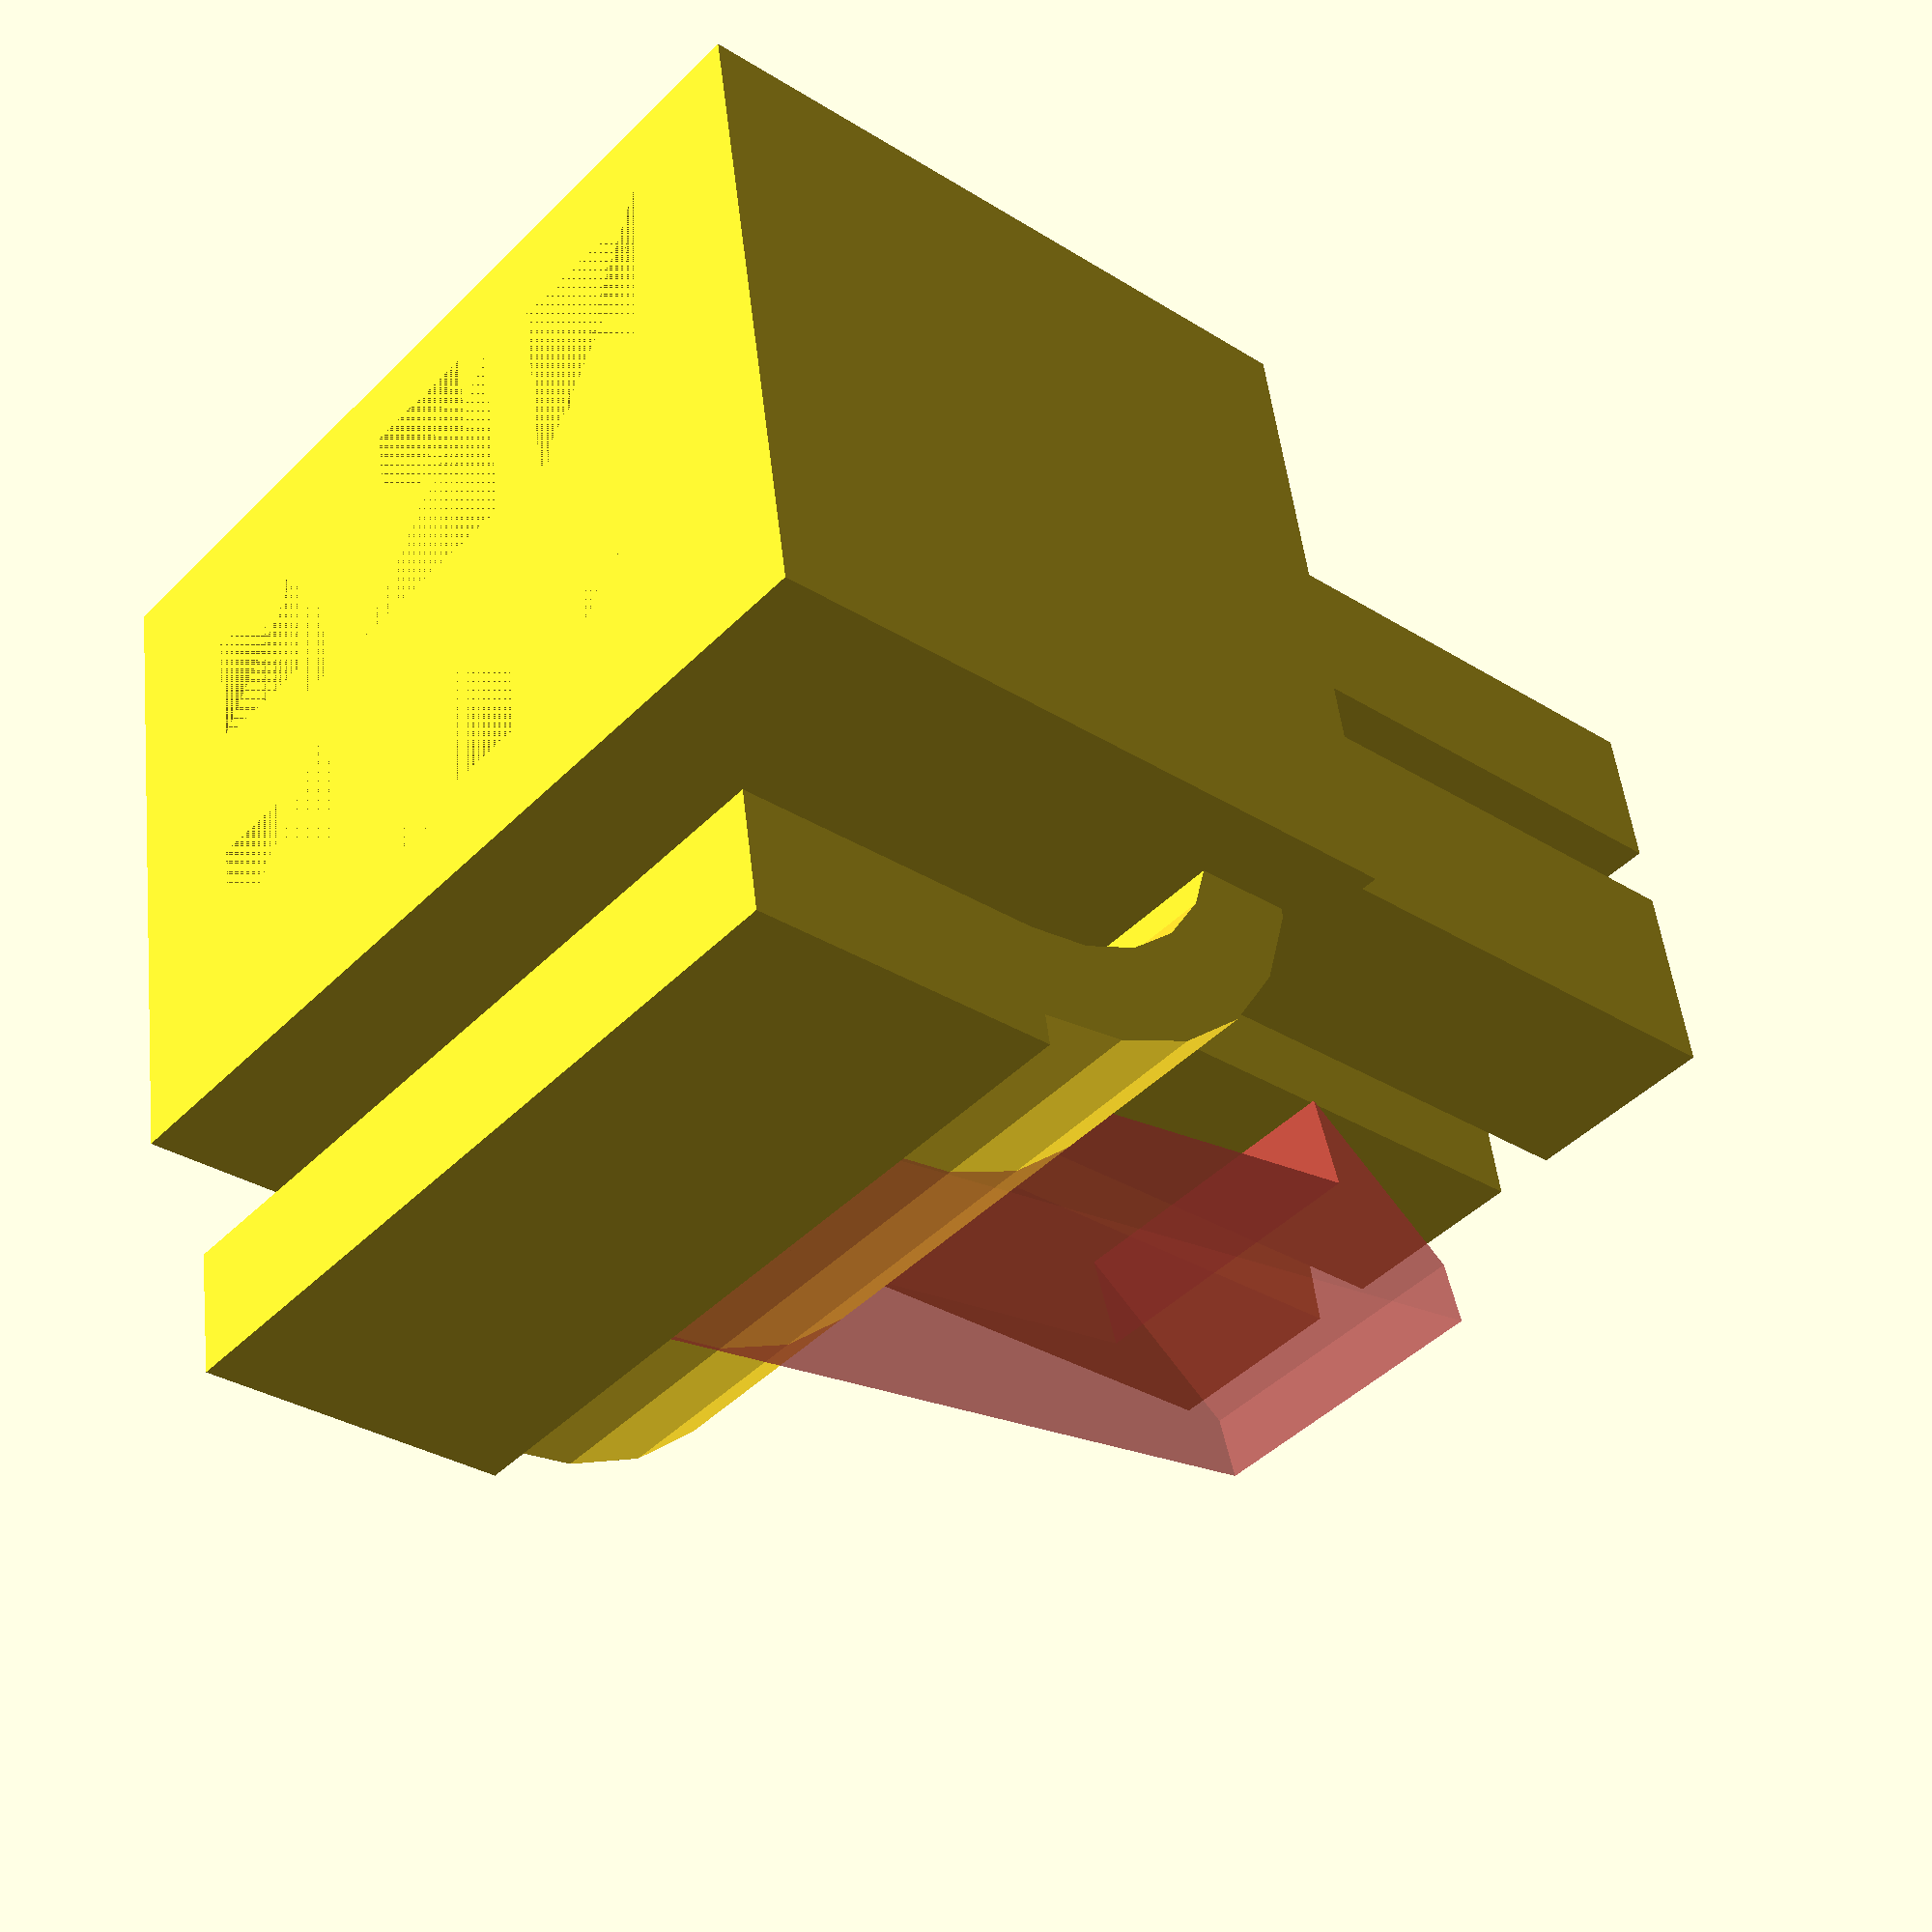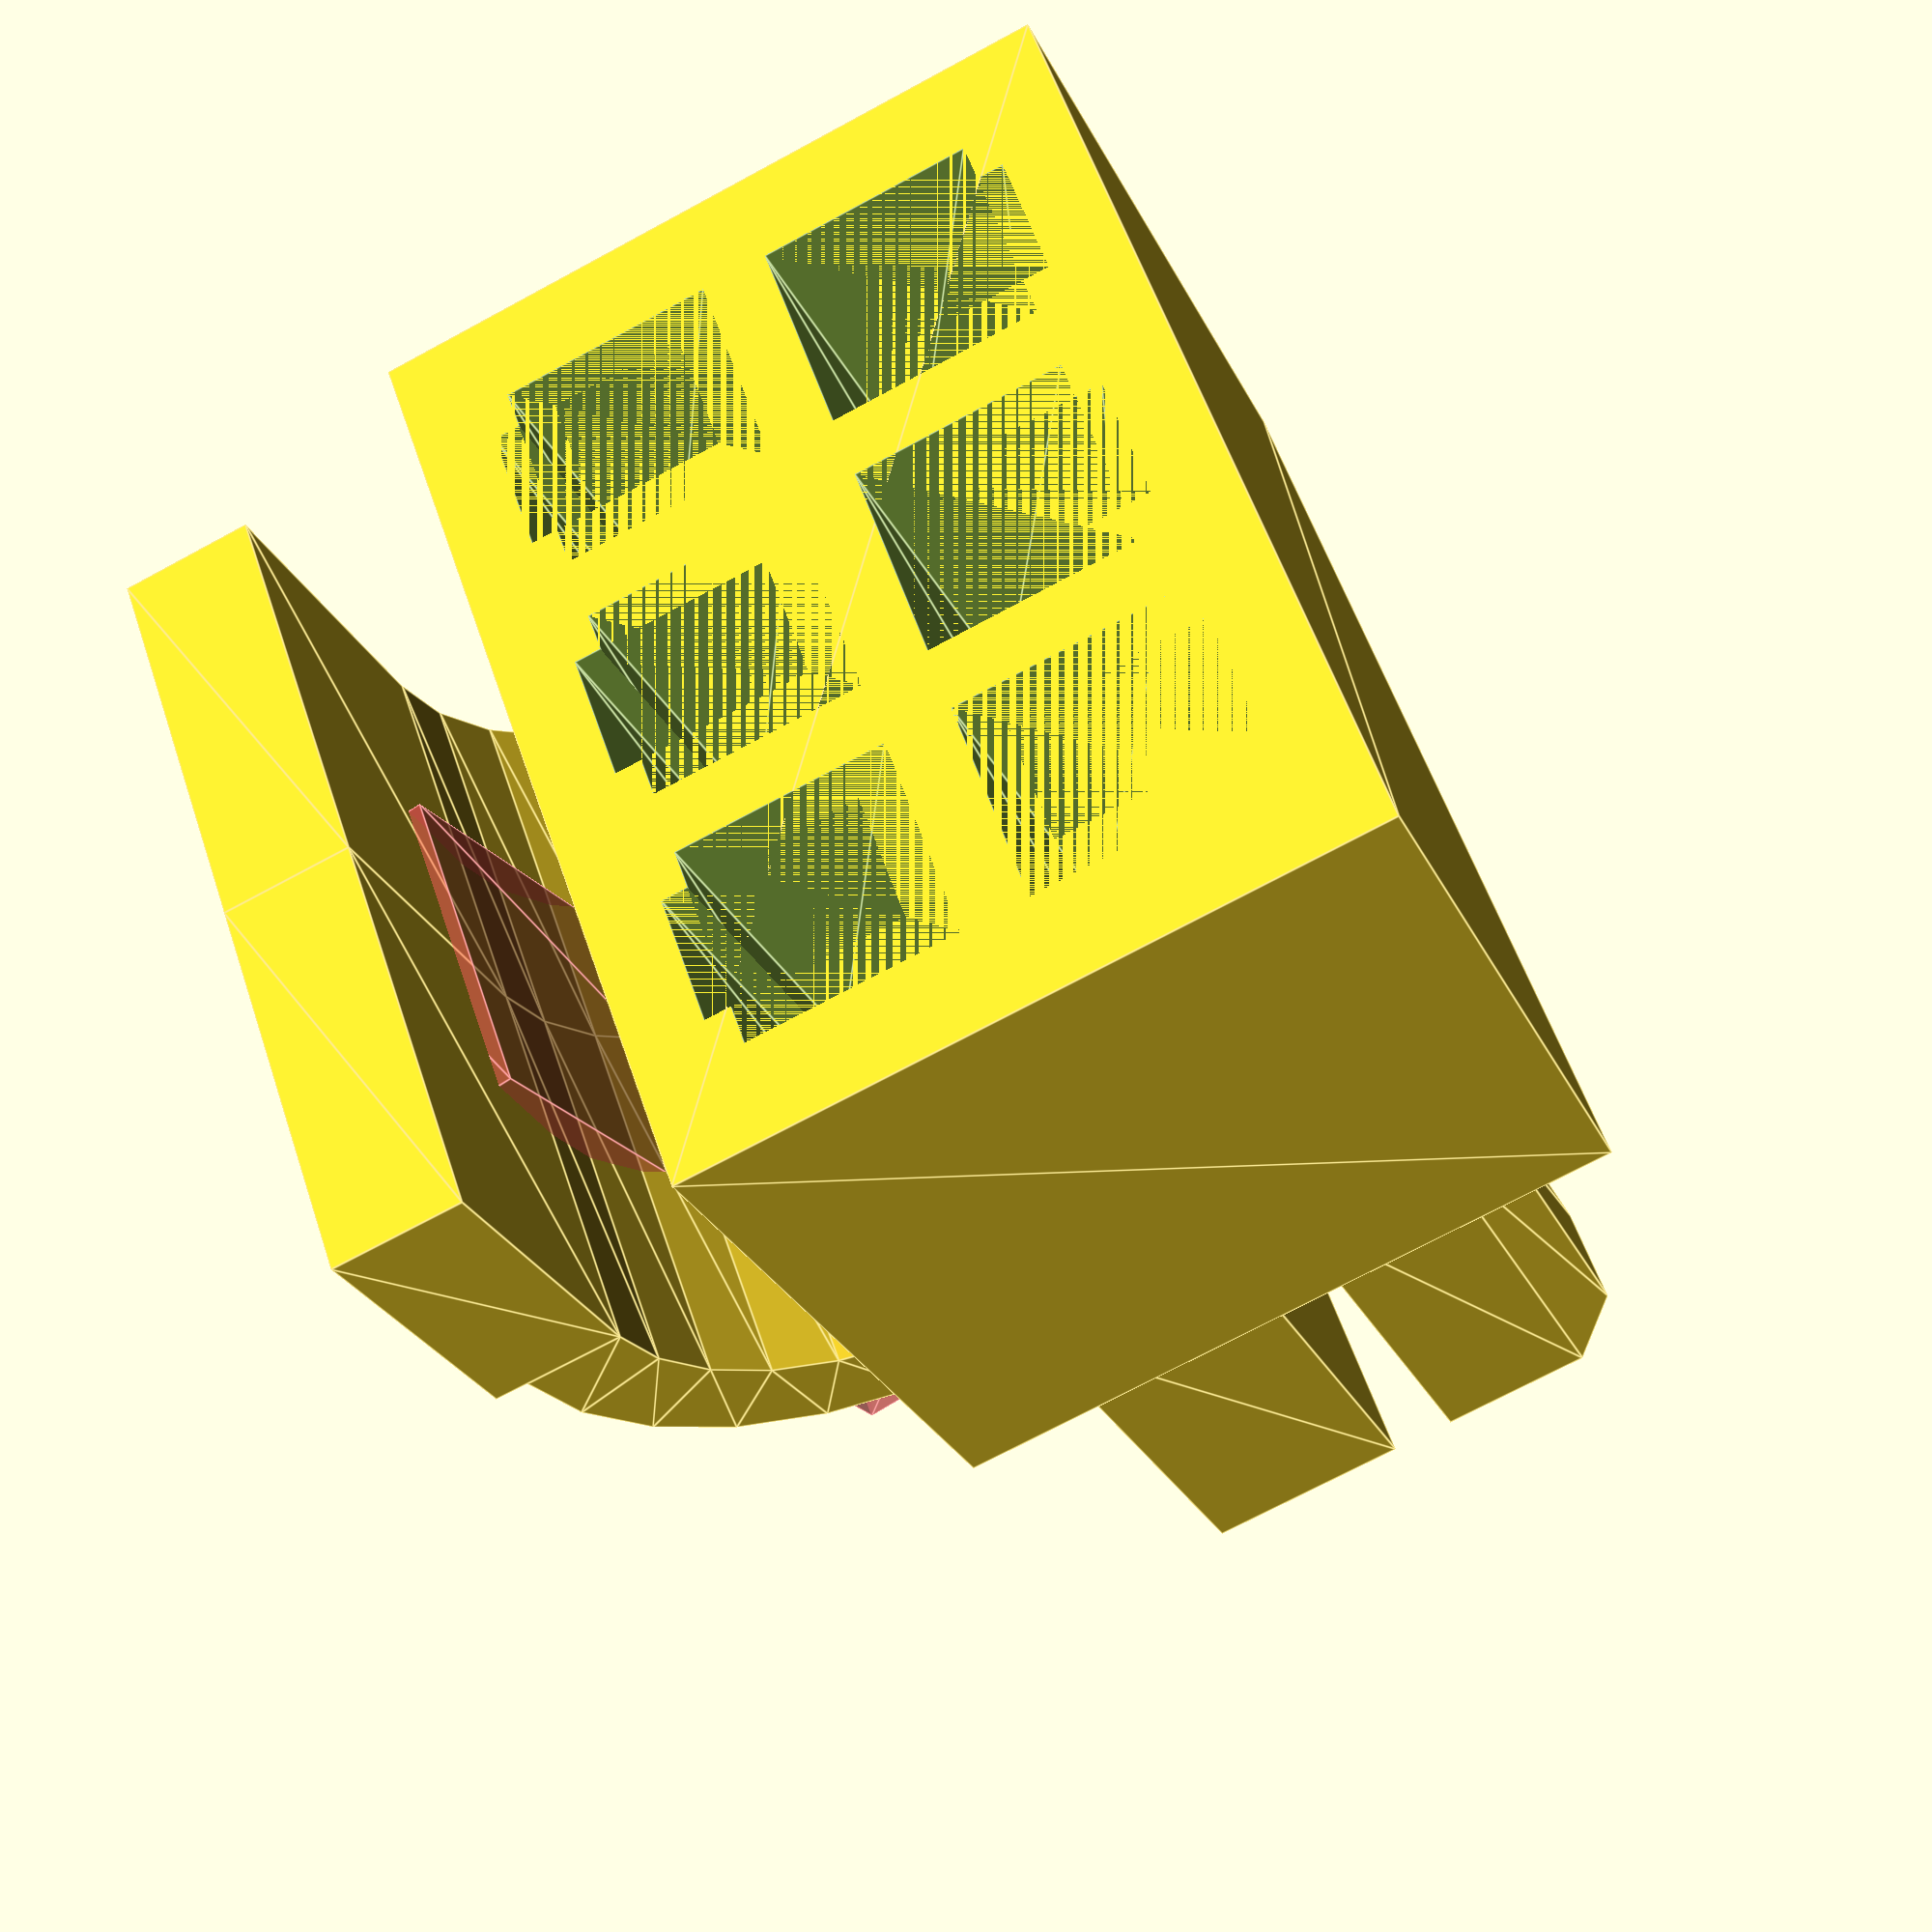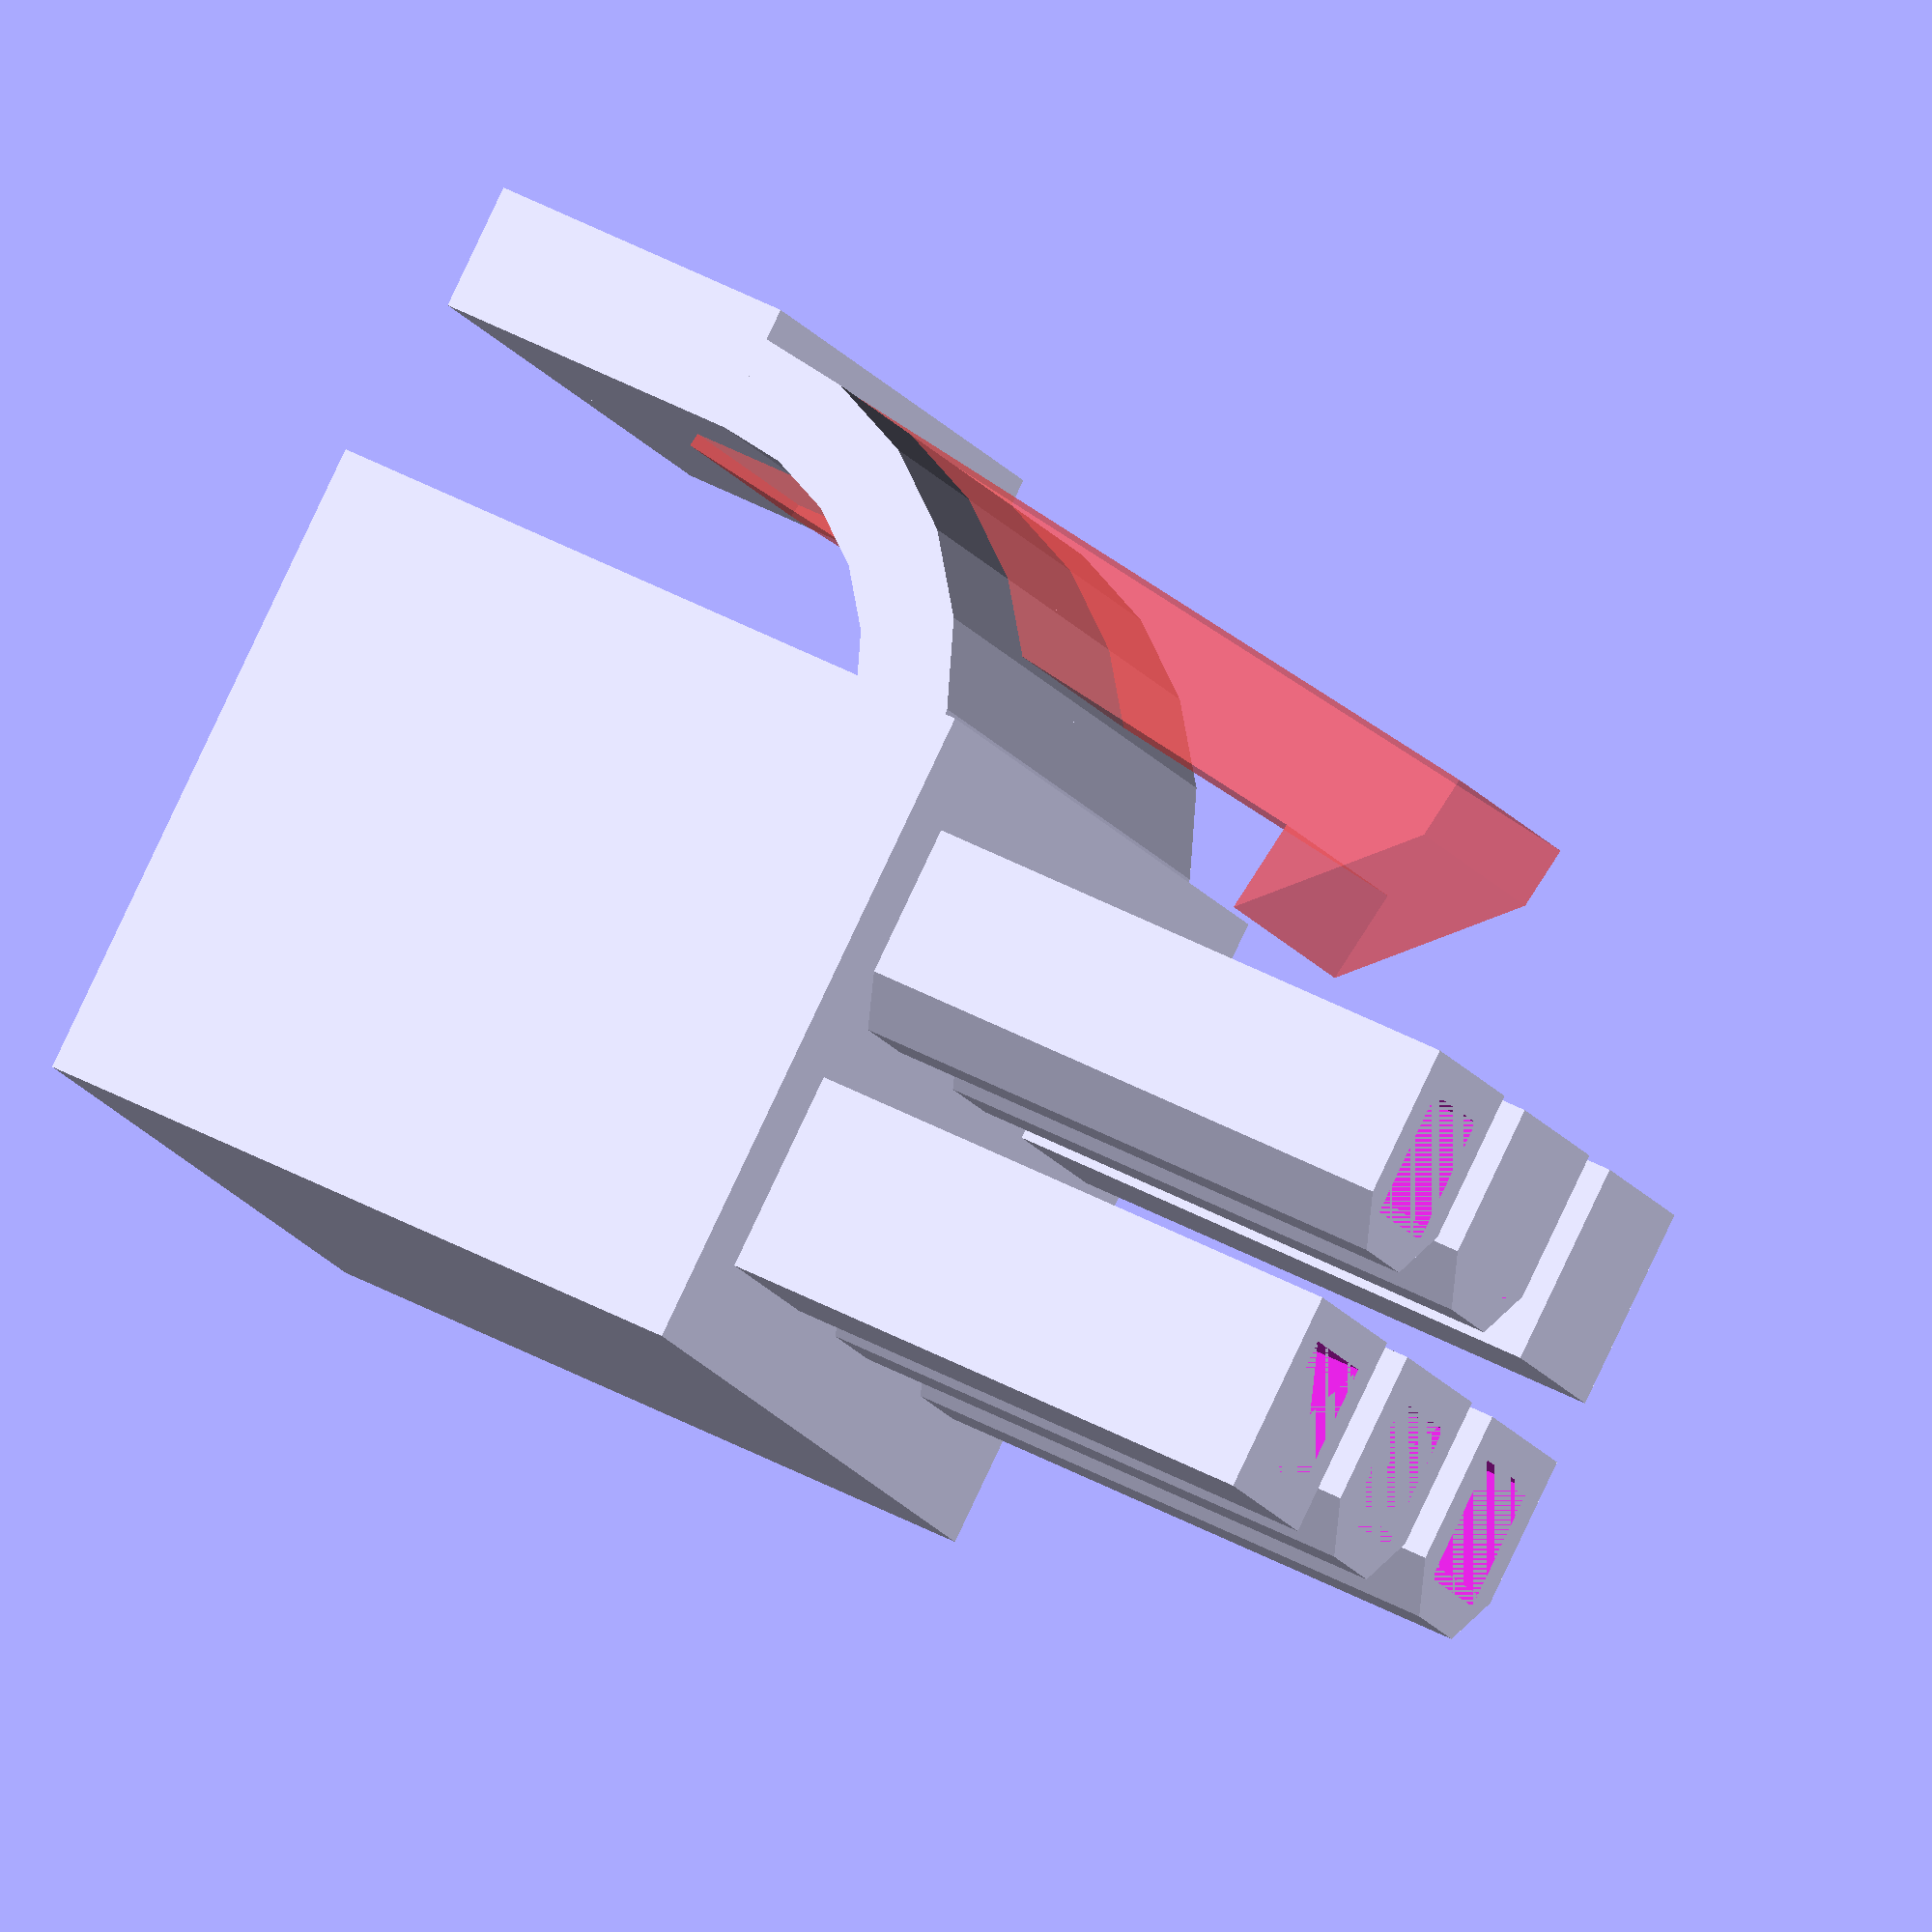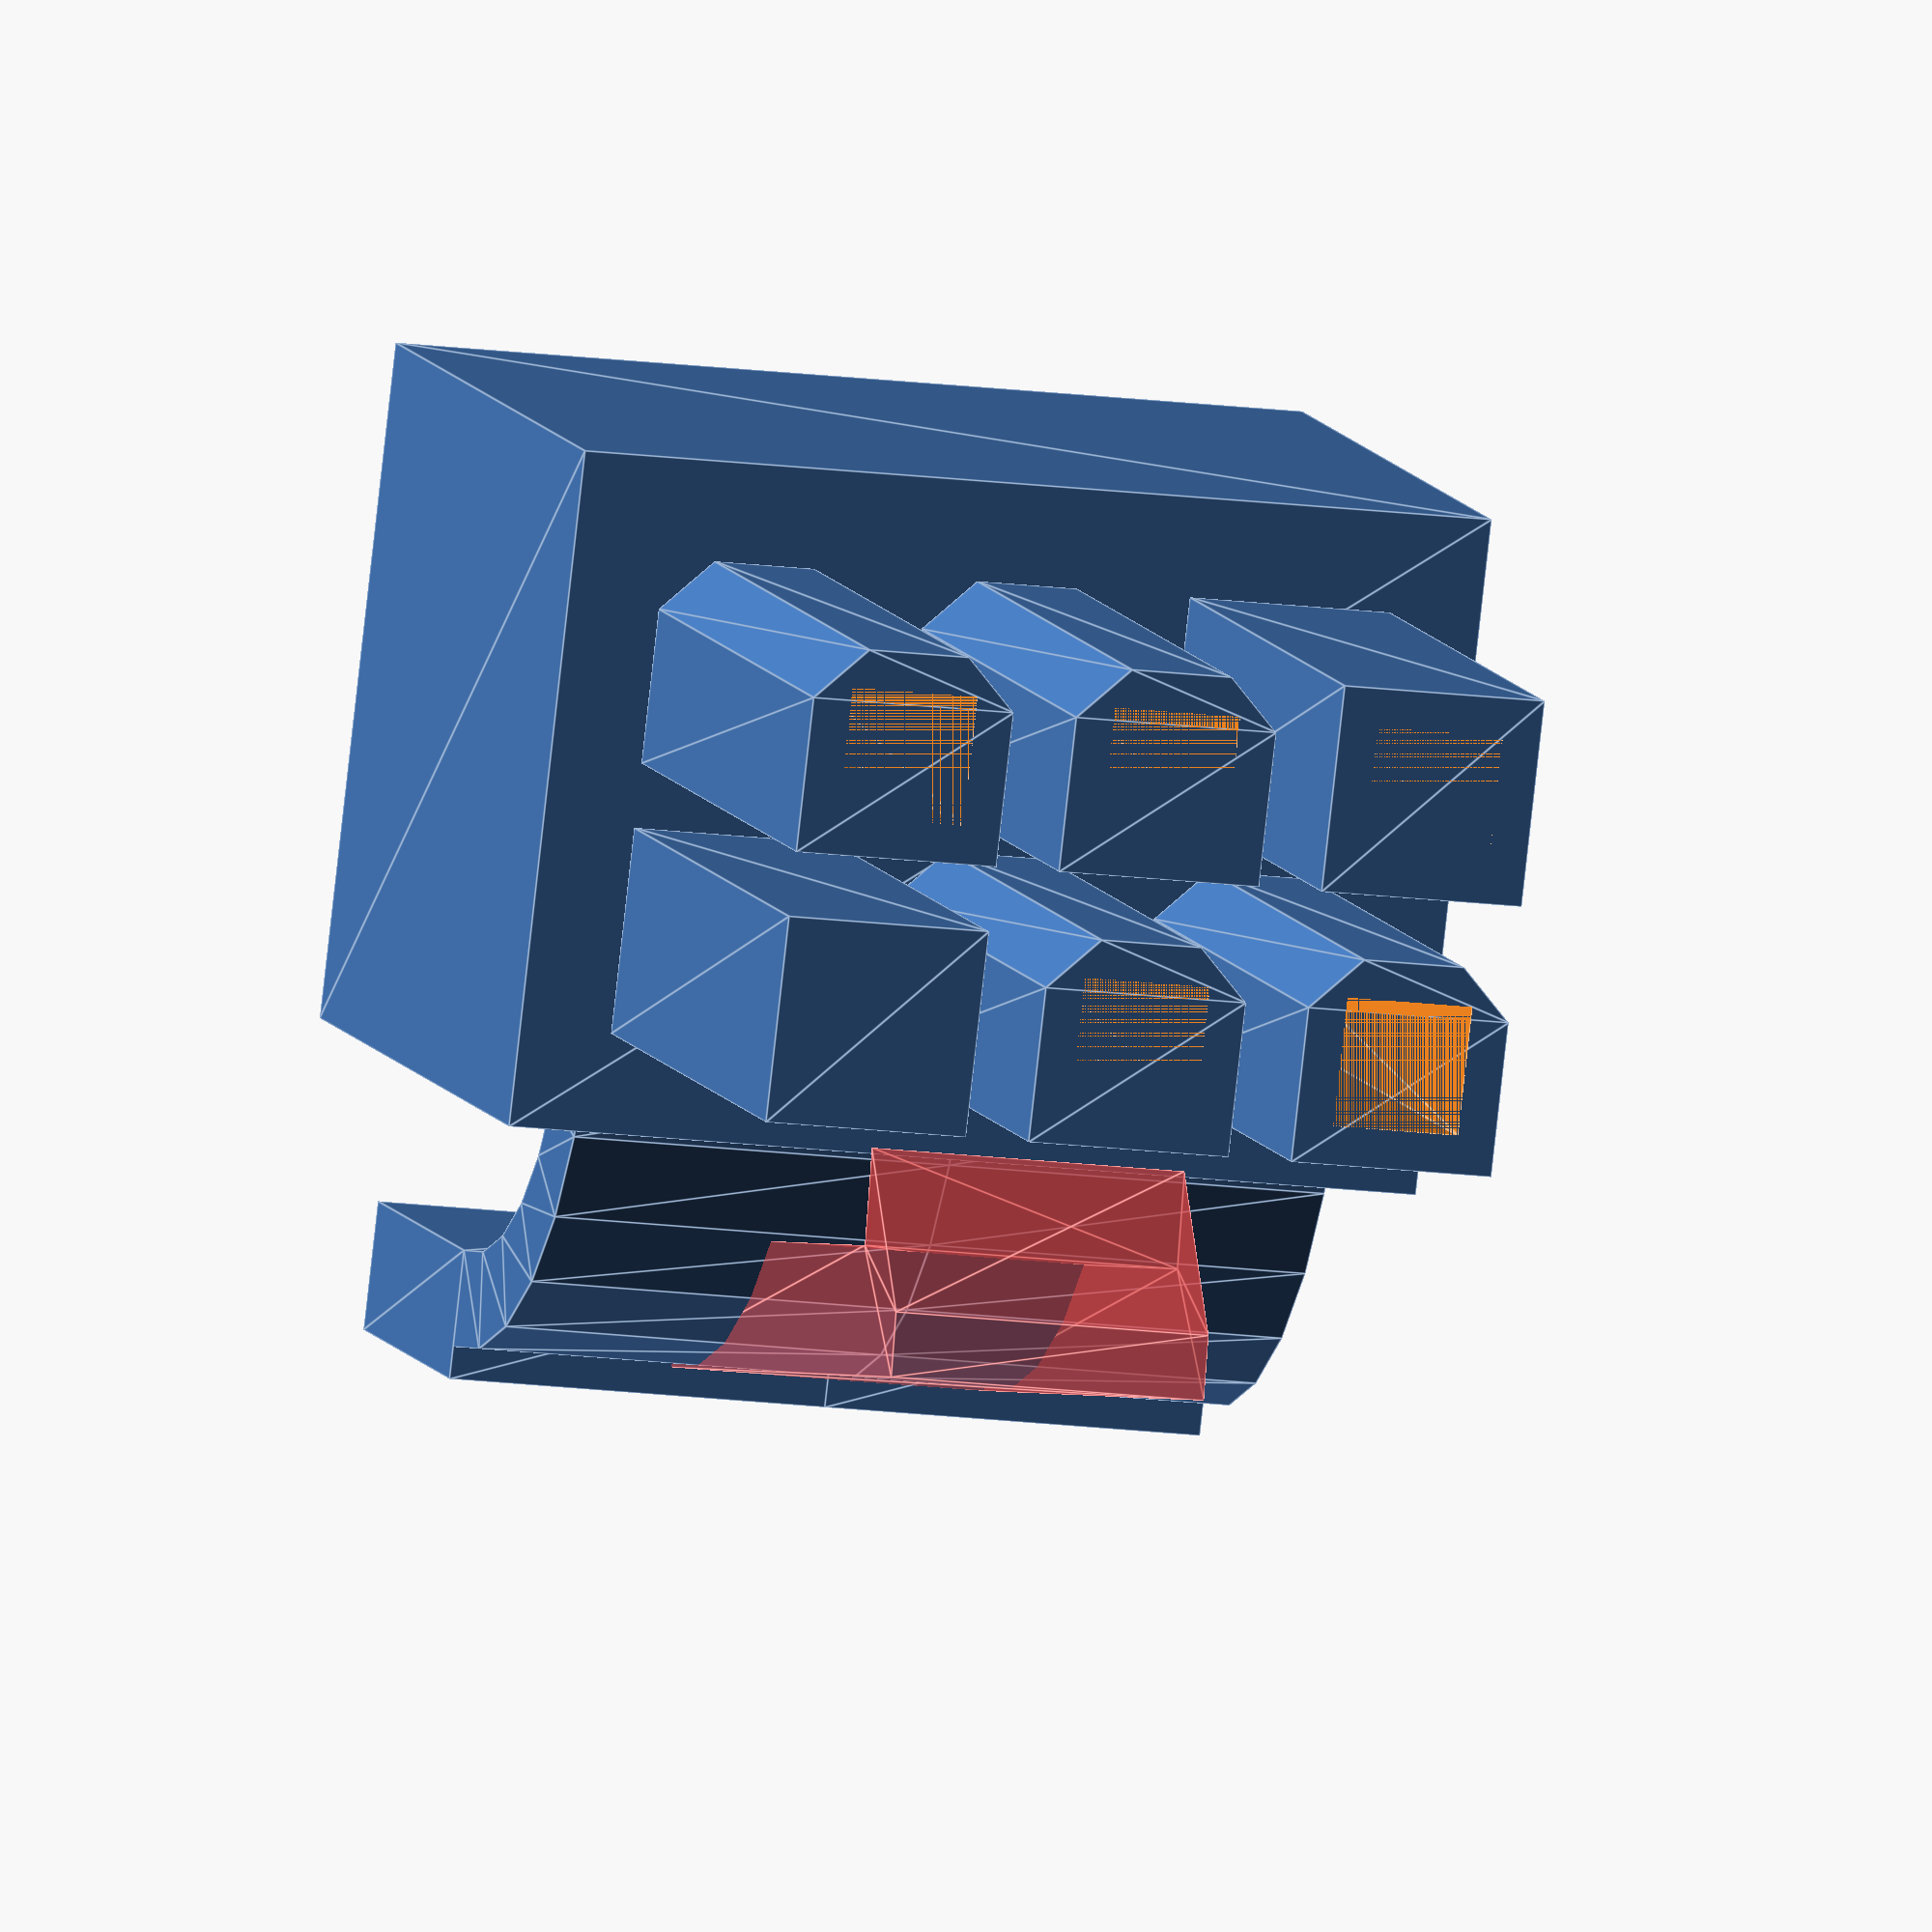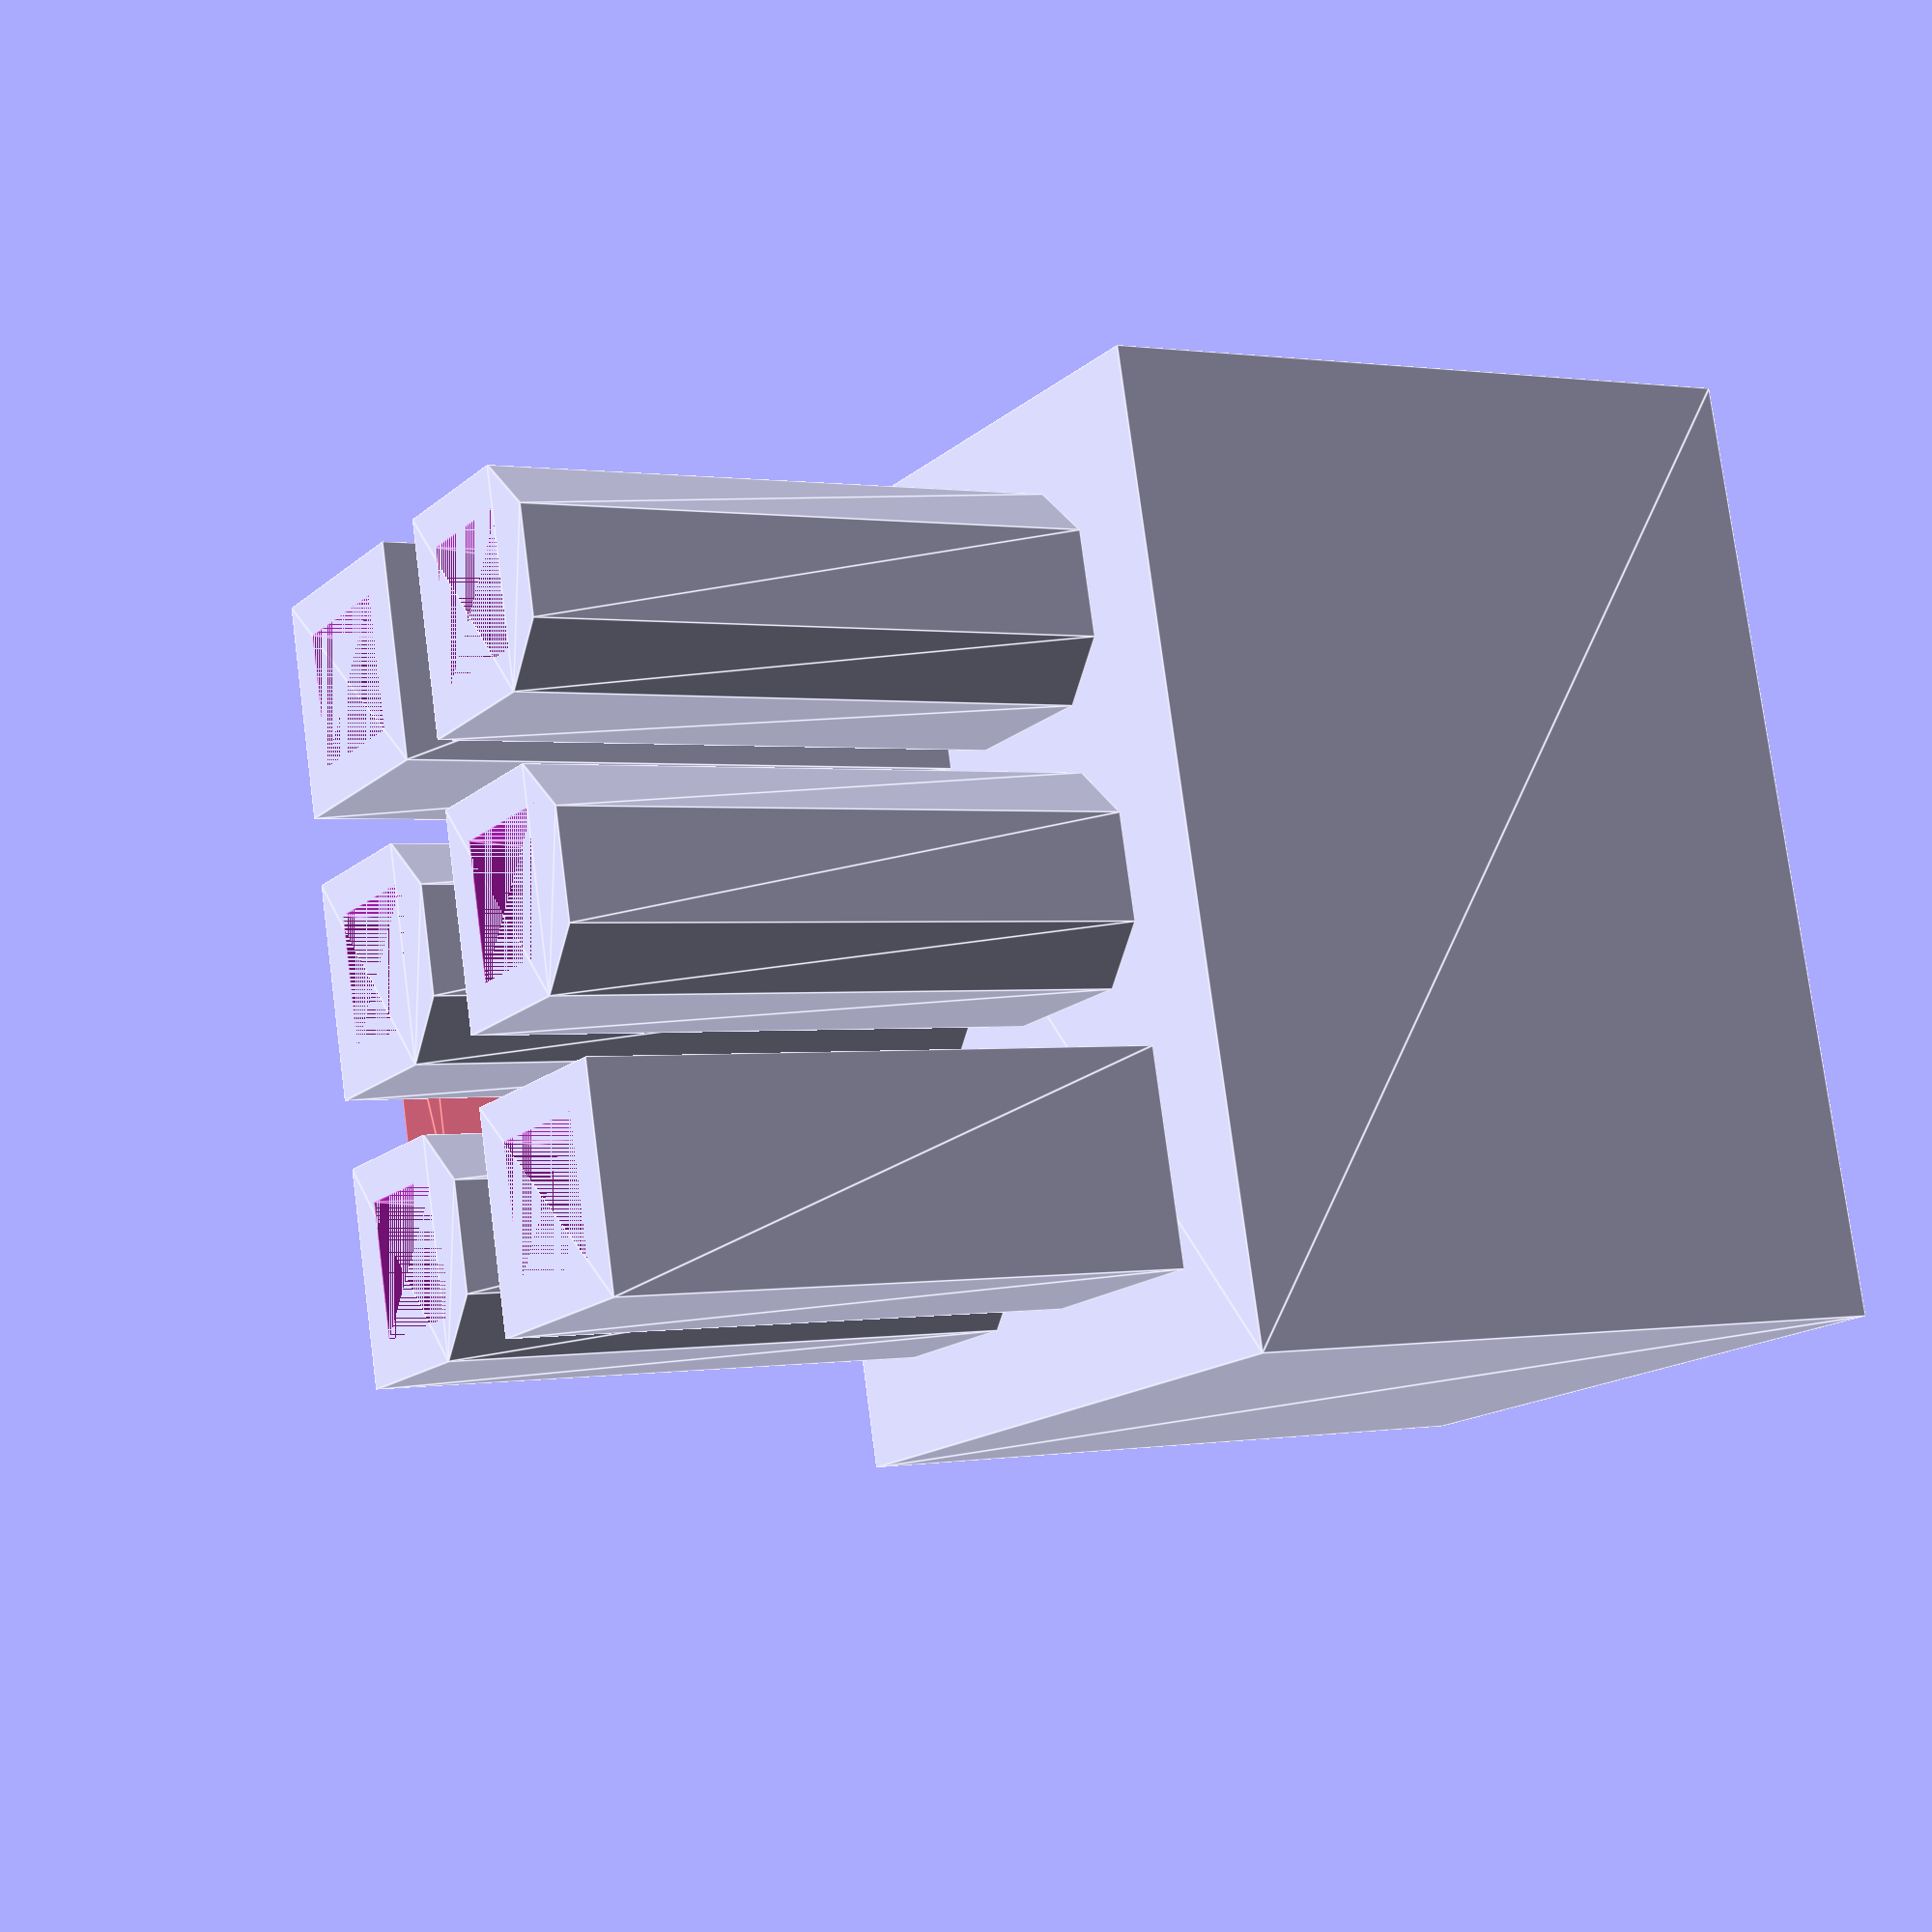
<openscad>
$fn = 25;

pin_d = 2;
pin_w = 2;
pin_h = 20;

pin_top_d=3;
pin_top_w=2;
pin_top_h=pin_h-10;


pin_top2_d=3.2;
pin_top2_w=3.2;
pin_top2_h=pin_h-14;

pin_ext_d=3.2;

p_pos_h=7;

dis = 4.2;

pins = [
  [-1, .5, 0],
  [0, .5, 1],
  [1, .5, 1],
  [-1, -.5, 1],
  [0, -.5, 1],
  [1, -.5, 0]
];

module p() {
  translate(
    [
    0,
    0,
    2
    ]
  )  
  rotate(
    [
    0,
    90,
    0
    ]  
  )
  translate(
    [
    0,
    0,
    -1.5/2
    ]
  )
  linear_extrude(
    height=1.5
  )
  polygon(
    [
    [0, 0],
    [0, 0.3],
    [2, 0]
    ]
  );
}

module pin() {
  linear_extrude(height=pin_h)
  square([pin_d, pin_w], center=true);
 
  translate(
    [
      (pin_top_d-pin_d)/2,
      0,
      pin_h-pin_top_h
    ]
  )
  linear_extrude(height=pin_top_h)
  square([pin_top_d, pin_top_w], center=true);
    
  translate(
    [
      0,
      0,
      pin_h-pin_top2_h
    ]
  )
  linear_extrude(height=pin_top2_h)
  square([pin_top2_d, pin_top2_w], center=true);
    translate(
    [
    0,
    pin_d/2,
    p_pos_h
    ]
    )
    p();
    
    rotate(
    [
    0,
    0,
    180
    ]
    )
    translate(
    [
    0,
    pin_d/2,
    p_pos_h
    ]
    )
    p();
}

module pin_bottom_body_cut() {
    linear_extrude(height=9)
    polygon(
    [
    [-pin_ext_d/2, -pin_ext_d/2],
    [pin_ext_d/2, -pin_ext_d/2],
    [pin_ext_d/2, (pin_ext_d/2)/2],
    [(pin_ext_d/2)/2, pin_ext_d/2],
    [-(pin_ext_d/2)/2, pin_ext_d/2],
    [-pin_ext_d/2, (pin_ext_d/2)/2]
    ]
    );
}

module pin_bottom_body_rec() {
    linear_extrude(height=9)
    square(
    [pin_ext_d, pin_ext_d], center=true
    );
}

module body() {
    translate(
    [
    0,
    0,
    9
    ]
    )
    linear_extrude(height=11)
    square([14.5, 10.5], center=true);
}


module clip() {
   #translate(
    [
    -1.2,
    0,
    9
    ]
    )
   rotate(
    [
    -90,
    -8,
    0
    ]
    )
   translate(
    [
    0,
    0,
    -2.5
    ]
    )
   linear_extrude(height=5)
   union() {
       translate(
        [
        0, 2
        ]
       )
       polygon(
       [
        [-1, 0],
        [1, 0],
        [1, -1],
        [-1, -5]
       ] 
       );
       translate(
        [
        0, 1.8
        ]
       )
       square([2, 12], center=true);
       translate(
        [
        0, 6.5
        ]
       )
       polygon(
       [
        [-1, 0],
        [1, 0],
        [1, 1],
        [2.5, 1],
        [0, 3],
        [-1, 3]
       ] 
       );
   }
   
   translate(
   [
   3,
   0,
   11.5
   ]
   )
   rotate(
   [
   0,
   90,
   90
   ]
   )
   both_flex();
}

module flex() {
   translate([
    0,
    0,
    -1
    ]) {
   rotate_extrude(angle=90)
   translate([4, -3])
   square([1.5, 6]);
   
   translate([
    0,
    0,
    -3
    ])
   linear_extrude(height=6)
   translate([
   -5,
    4
   ])
   square([5, 2]);
   }
}

module both_flex() {
   translate(
    [
    0,
    0,
    4
    ]
    )
   flex();
   translate(
    [
    0,
    0,
    -2
    ]
    )
   flex();
}


translate(
[
00,
-7,
3.5
]
)
rotate(
[
0,
0,
90
]
)
clip();


difference() {
    union() {
        body();
        for( pin = pins ) {
          translate(
          [
            dis*pin.x,
            dis*pin.y,
            0
          ]
          )
          if (pin.z==0) {
            pin_bottom_body_rec();
          } else {
            pin_bottom_body_cut();
          }
        }
    };

    for( pin = pins ) {
      translate(
      [
        dis*pin.x,
        dis*pin.y,
        0
      ]
      )
      rotate(
      [
      0,
      0,
      180*pin.y  
      ]  
      )
      pin();
    }
}
</openscad>
<views>
elev=31.2 azim=350.1 roll=48.1 proj=p view=solid
elev=26.5 azim=70.3 roll=20.8 proj=p view=edges
elev=314.8 azim=125.9 roll=121.9 proj=o view=wireframe
elev=351.0 azim=353.4 roll=164.7 proj=o view=edges
elev=179.2 azim=104.2 roll=302.2 proj=p view=edges
</views>
